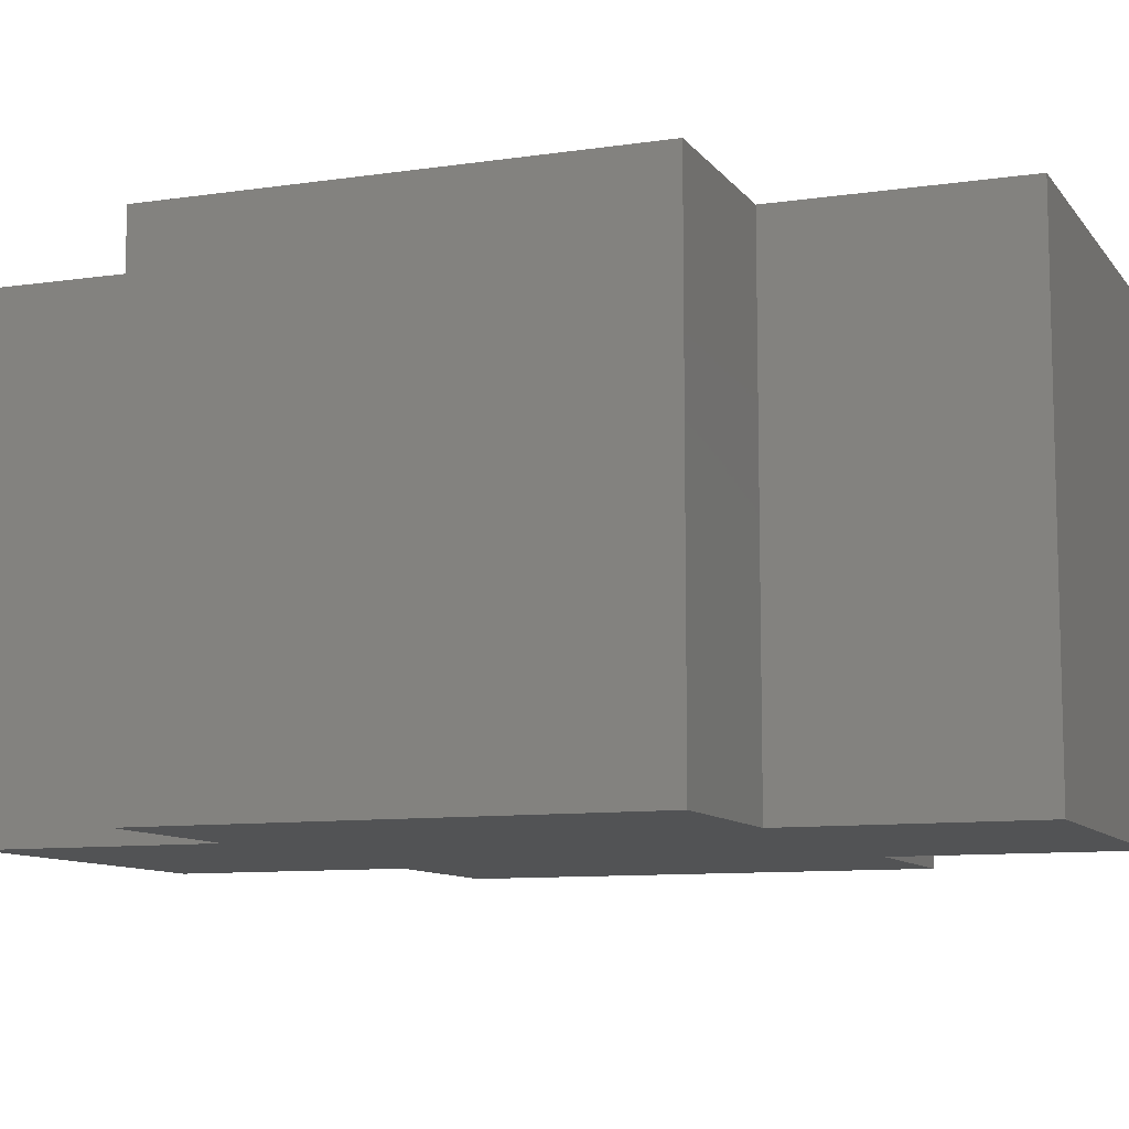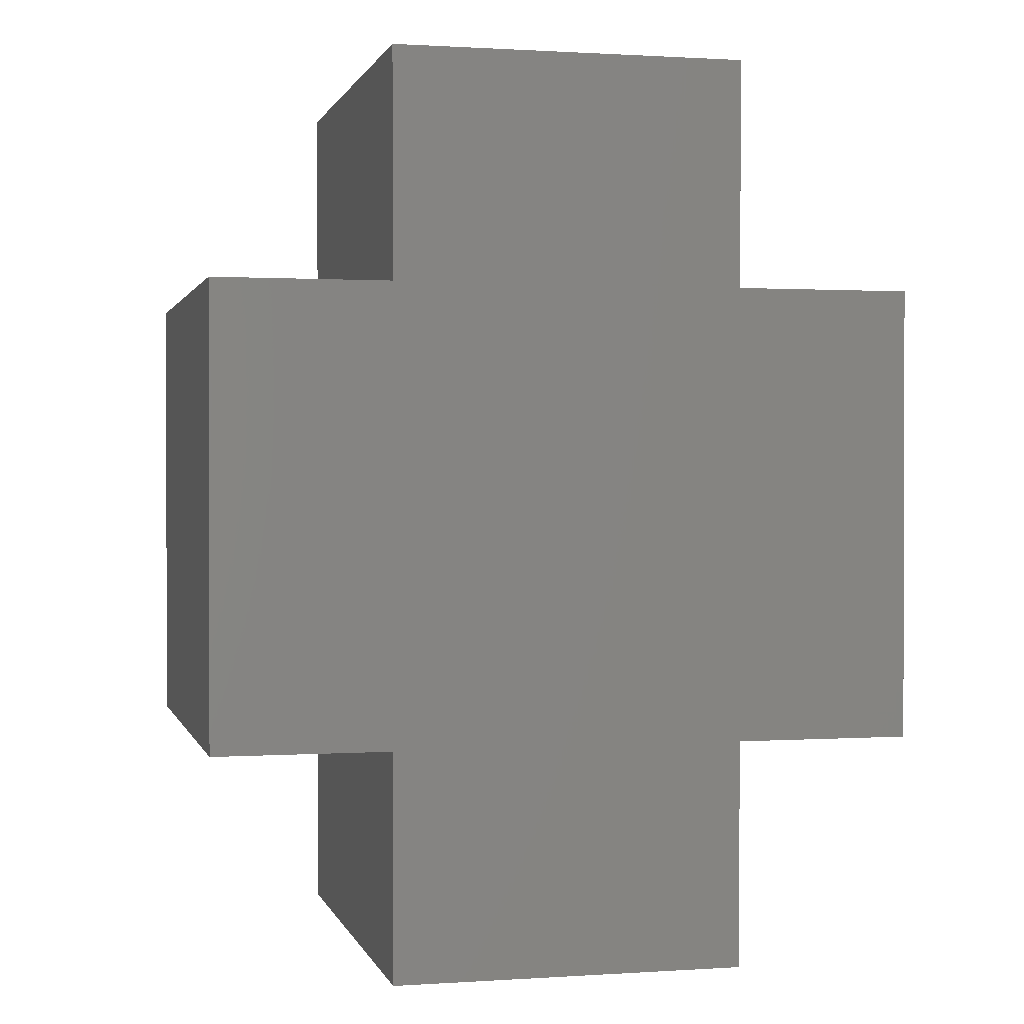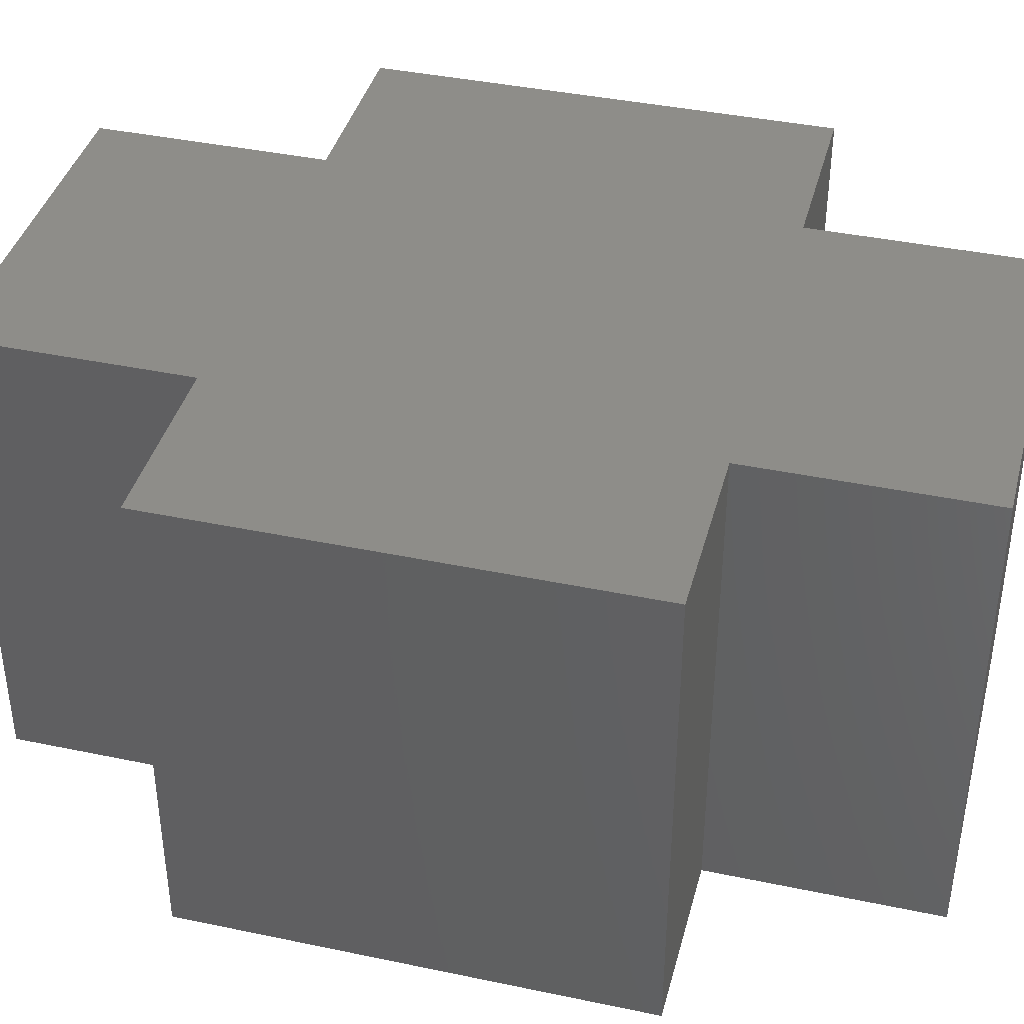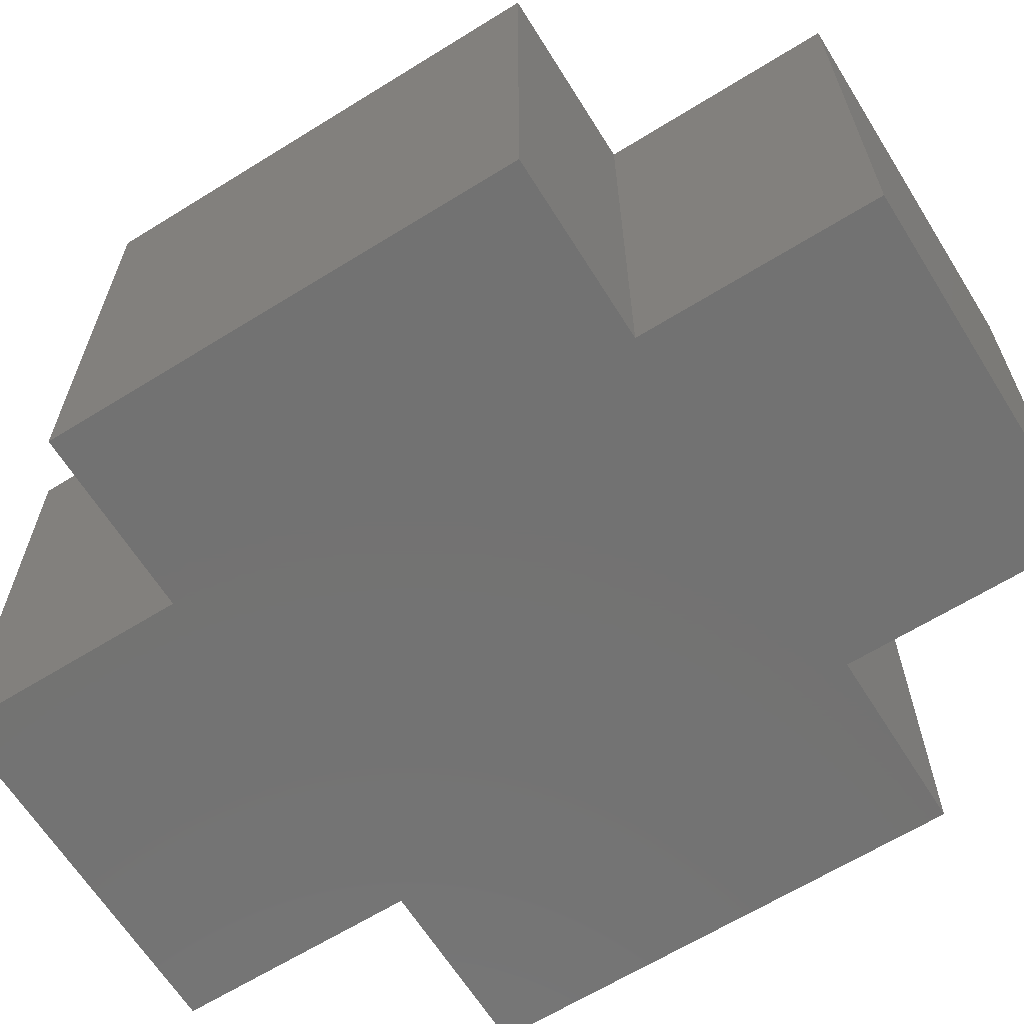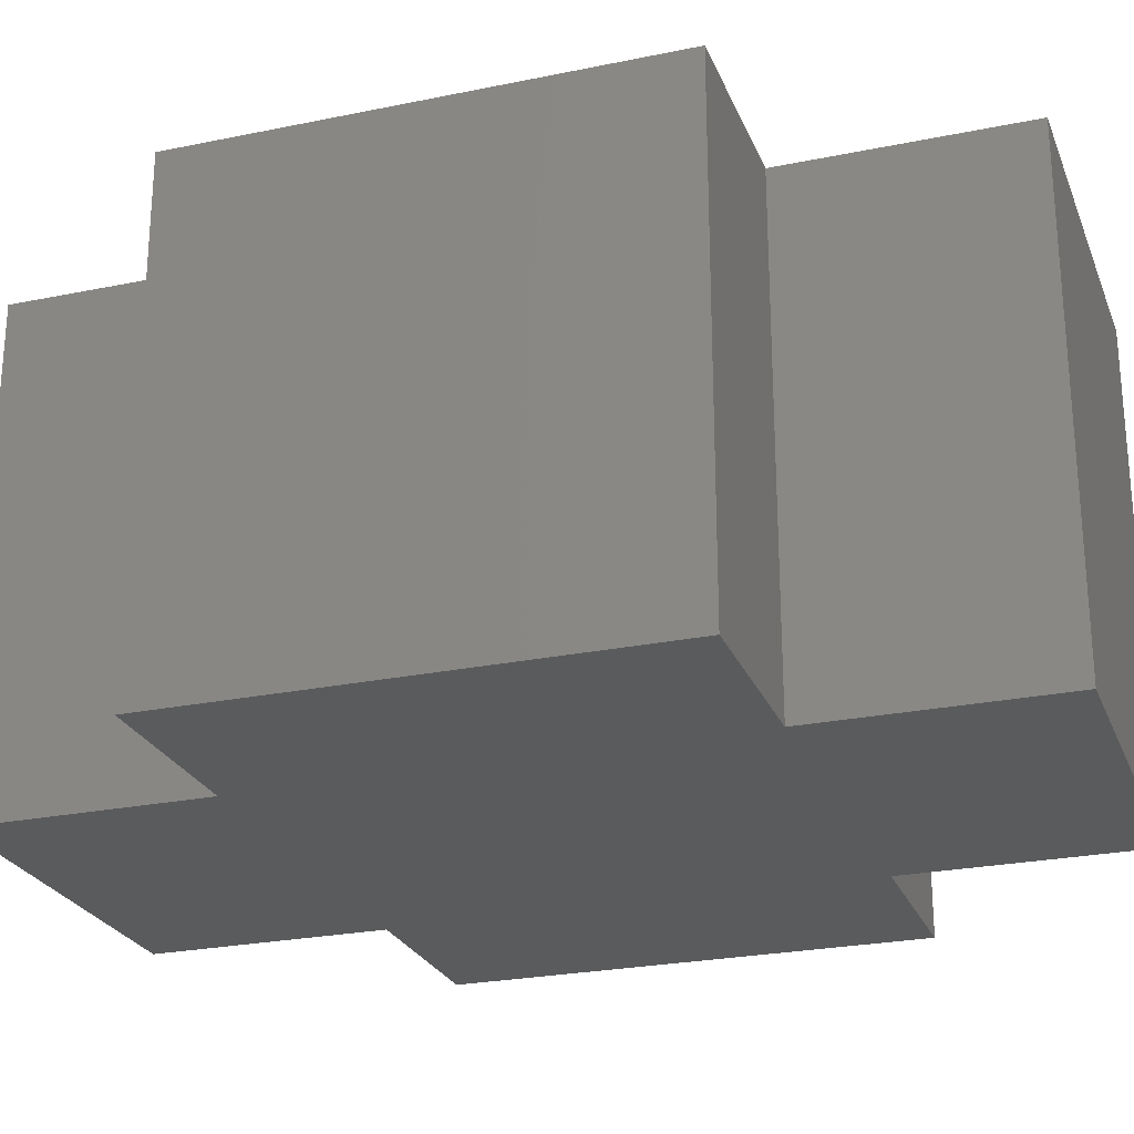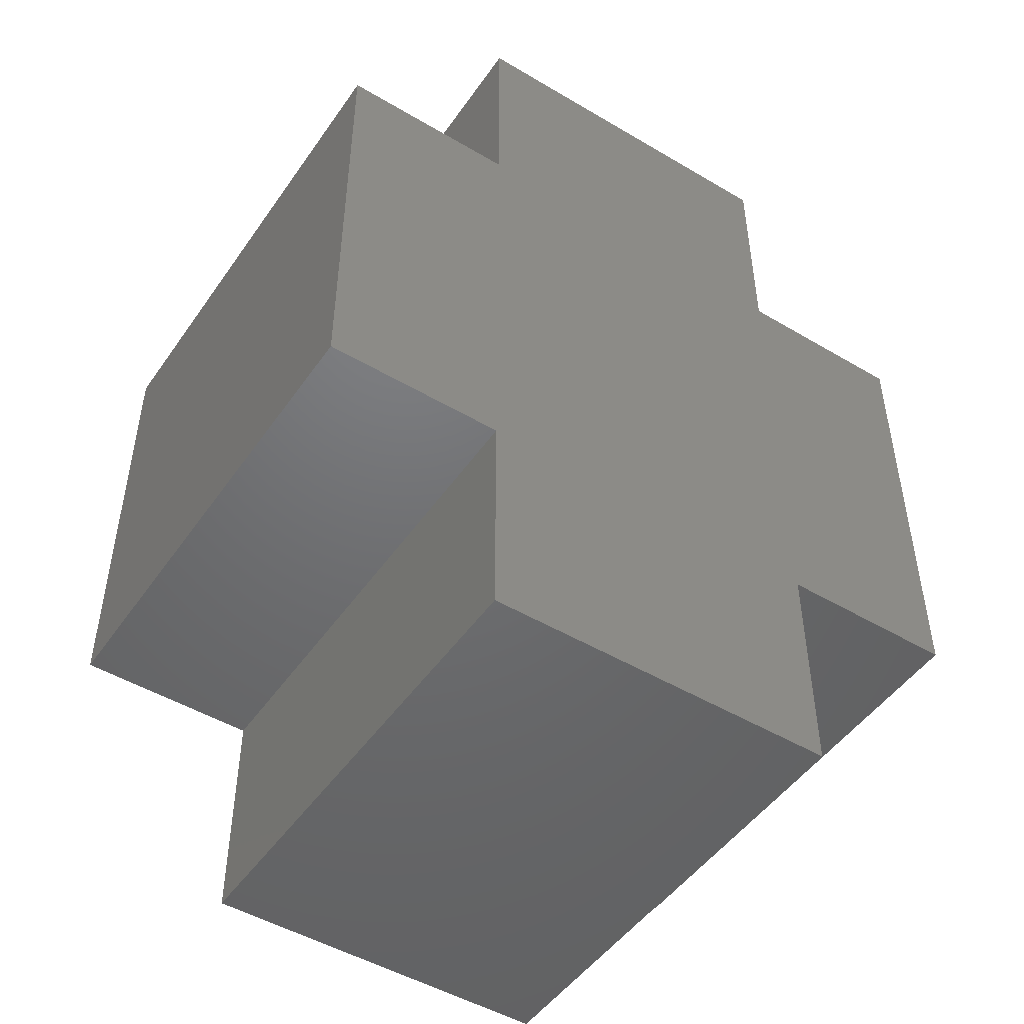
<metadata>
{"format":"stl","ext":"stl","renderer":"f3d","projection":"perspective","resolution":1024,"background":"white","views":[{"elev":-9.6,"azim":-68.9,"up":"+Z"},{"elev":0.9,"azim":-13.6,"up":"+Y"},{"elev":39.8,"azim":-75.4,"up":"+Z"},{"elev":-64.5,"azim":122.0,"up":"+Z"},{"elev":-25.1,"azim":-71.5,"up":"+Z"},{"elev":-48.8,"azim":-33.4,"up":"+Y"}]}
</metadata>
<code>
# stl→obj: 24 verts, 44 faces
v 0 0 0
v -7.315 3.399e-06 0
v -7.315 3.399e-06 20
v 0 0 20
v -7.315 -18.82 0
v -7.315 -18.82 20
v 2.305e-15 -18.82 0
v 2.305e-15 -18.82 20
v 3.458e-15 -28.23 0
v 3.458e-15 -28.23 20
v 14.63 -28.23 0
v 14.63 -28.23 20
v 14.63 -18.82 0
v 14.63 -18.82 20
v 21.94 -18.82 0
v 21.94 -18.82 20
v 21.94 3.059e-05 0
v 21.94 3.059e-05 20
v 14.63 1.36e-05 0
v 14.63 1.36e-05 20
v 14.63 9.411 0
v 14.63 9.411 20
v 0 9.411 0
v 0 9.411 20
f 1 2 3
f 1 3 4
f 2 5 6
f 2 6 3
f 5 7 8
f 5 8 6
f 7 9 10
f 7 10 8
f 9 11 12
f 9 12 10
f 11 13 14
f 11 14 12
f 13 15 16
f 13 16 14
f 15 17 18
f 15 18 16
f 17 19 20
f 17 20 18
f 19 21 22
f 19 22 20
f 21 23 24
f 21 24 22
f 23 1 4
f 23 4 24
f 1 5 2
f 7 5 1
f 13 7 1
f 13 1 19
f 19 1 23
f 19 23 21
f 15 13 19
f 15 19 17
f 9 7 13
f 9 13 11
f 3 6 4
f 4 6 8
f 4 8 14
f 20 4 14
f 24 4 20
f 22 24 20
f 20 14 16
f 18 20 16
f 14 8 10
f 12 14 10

</code>
